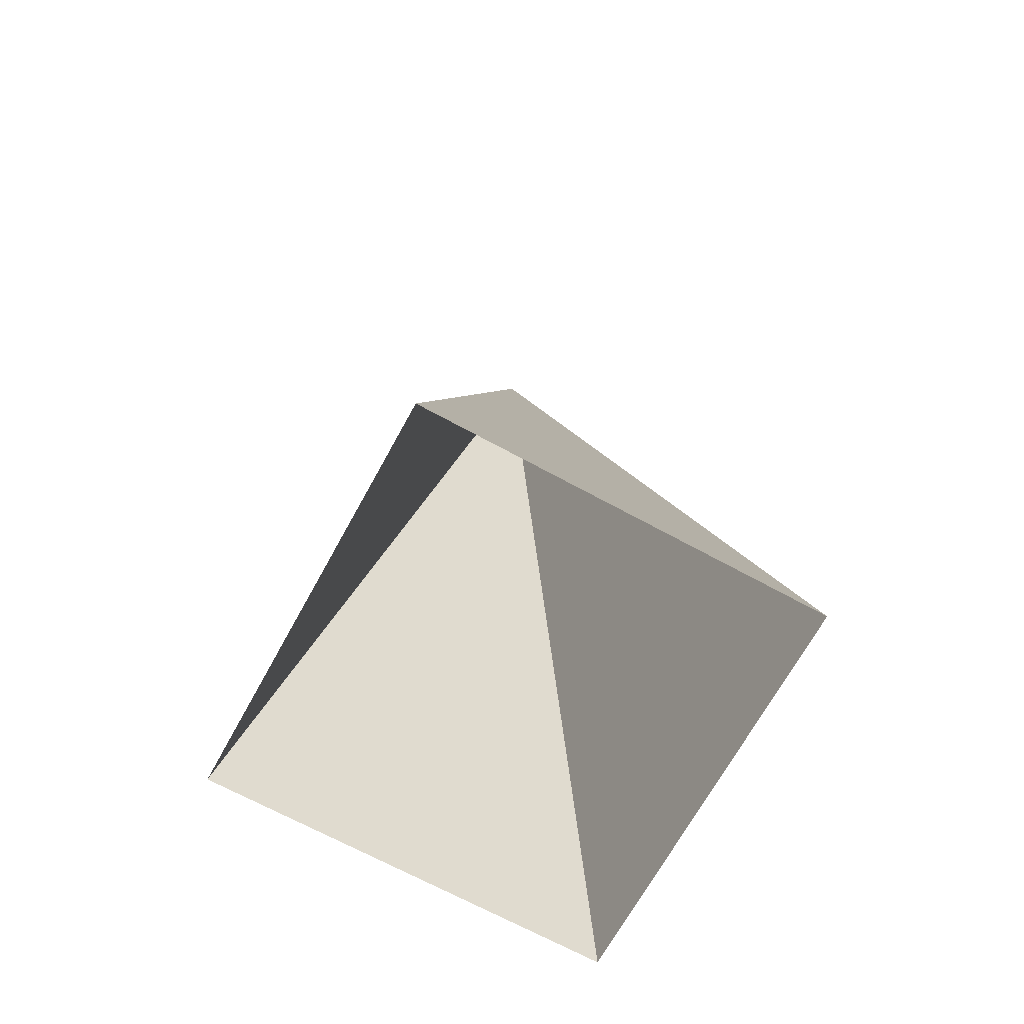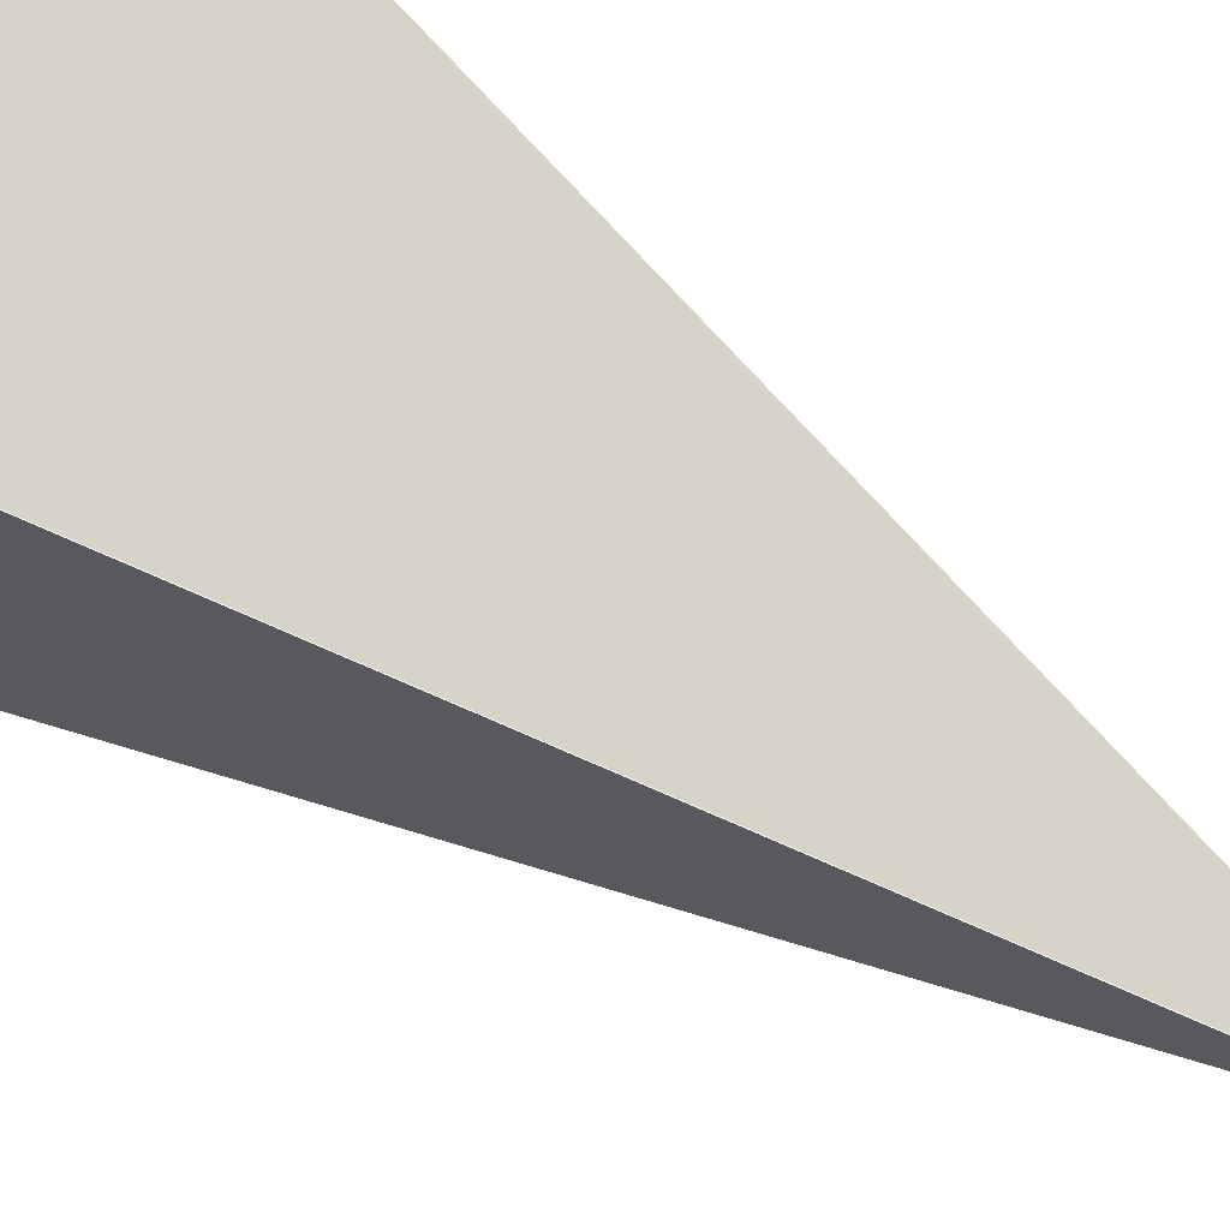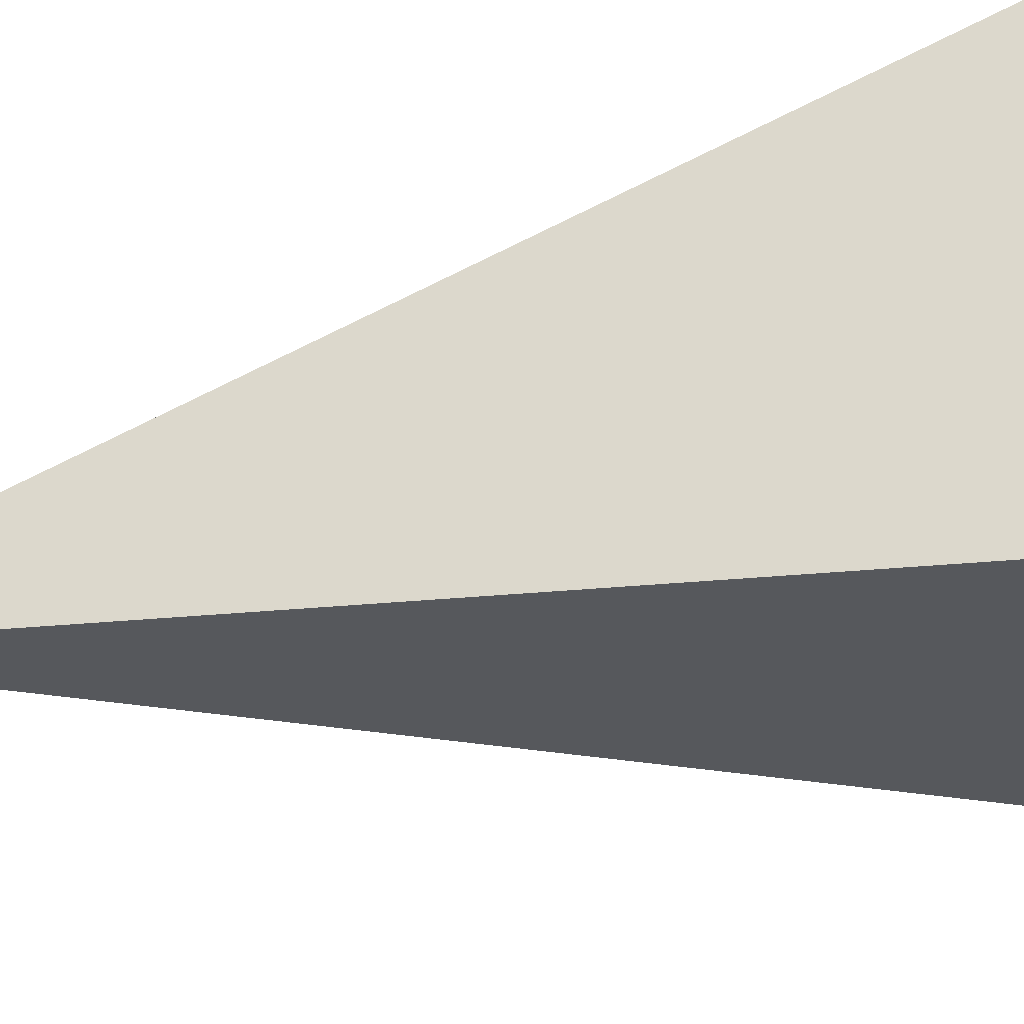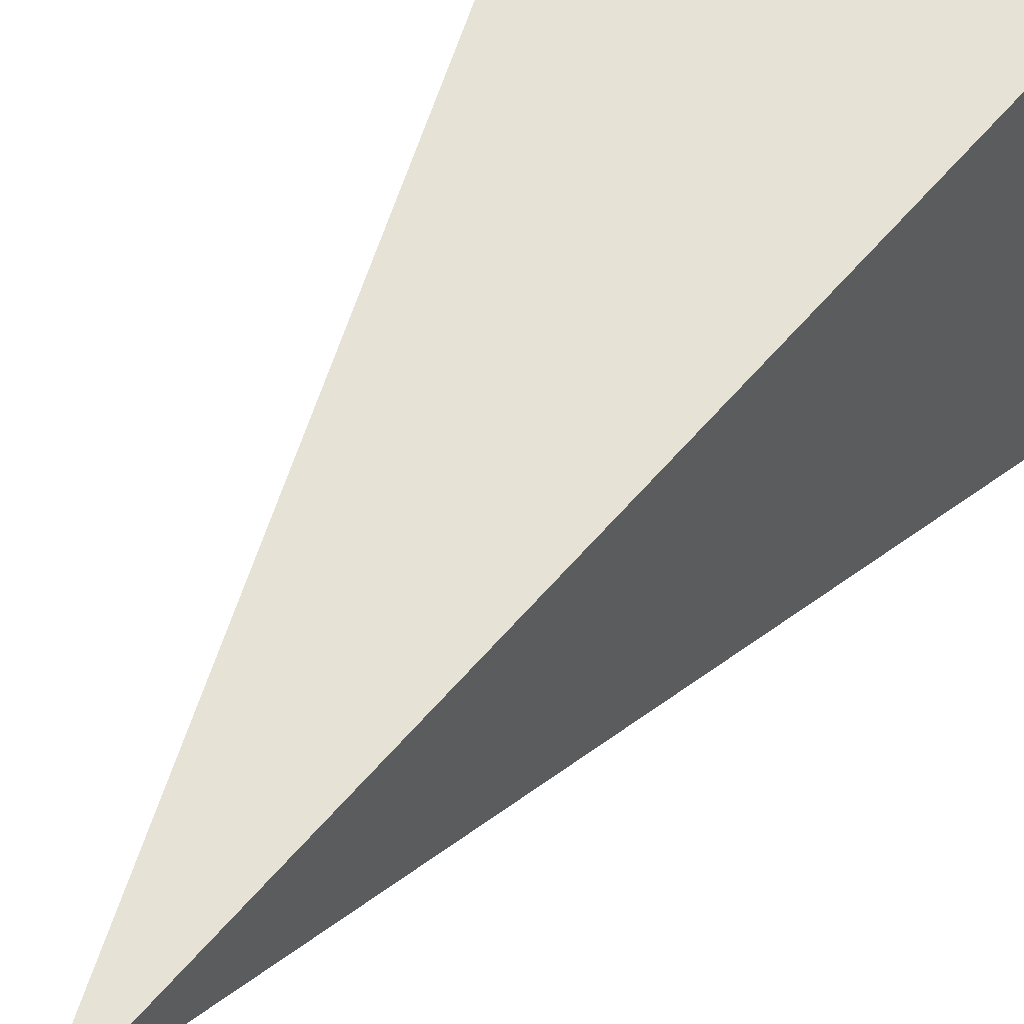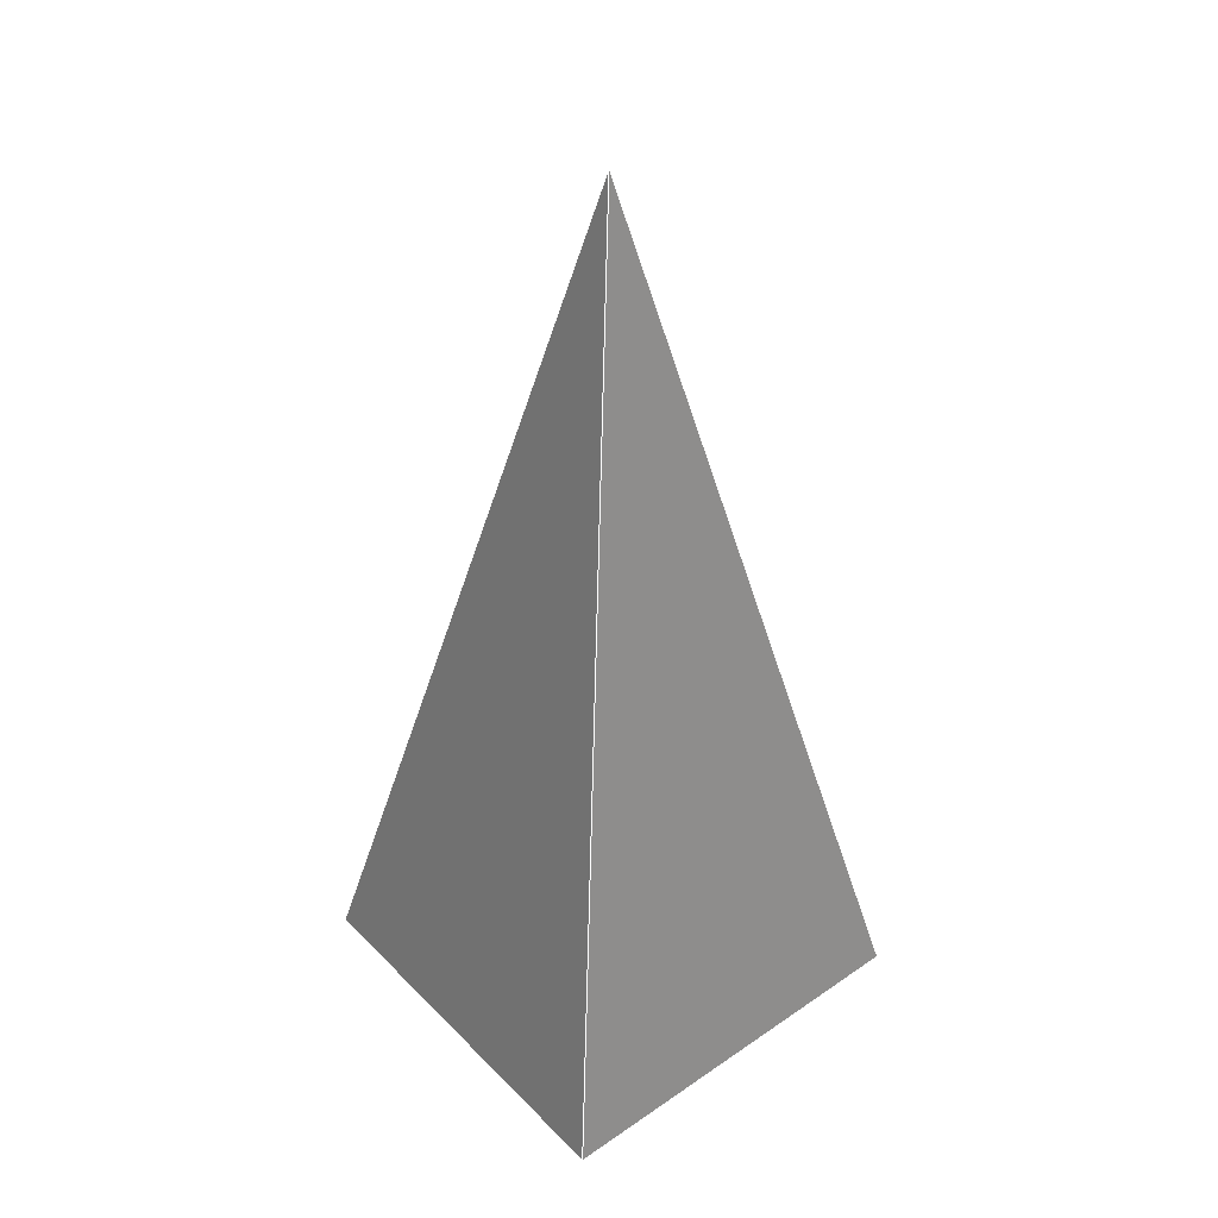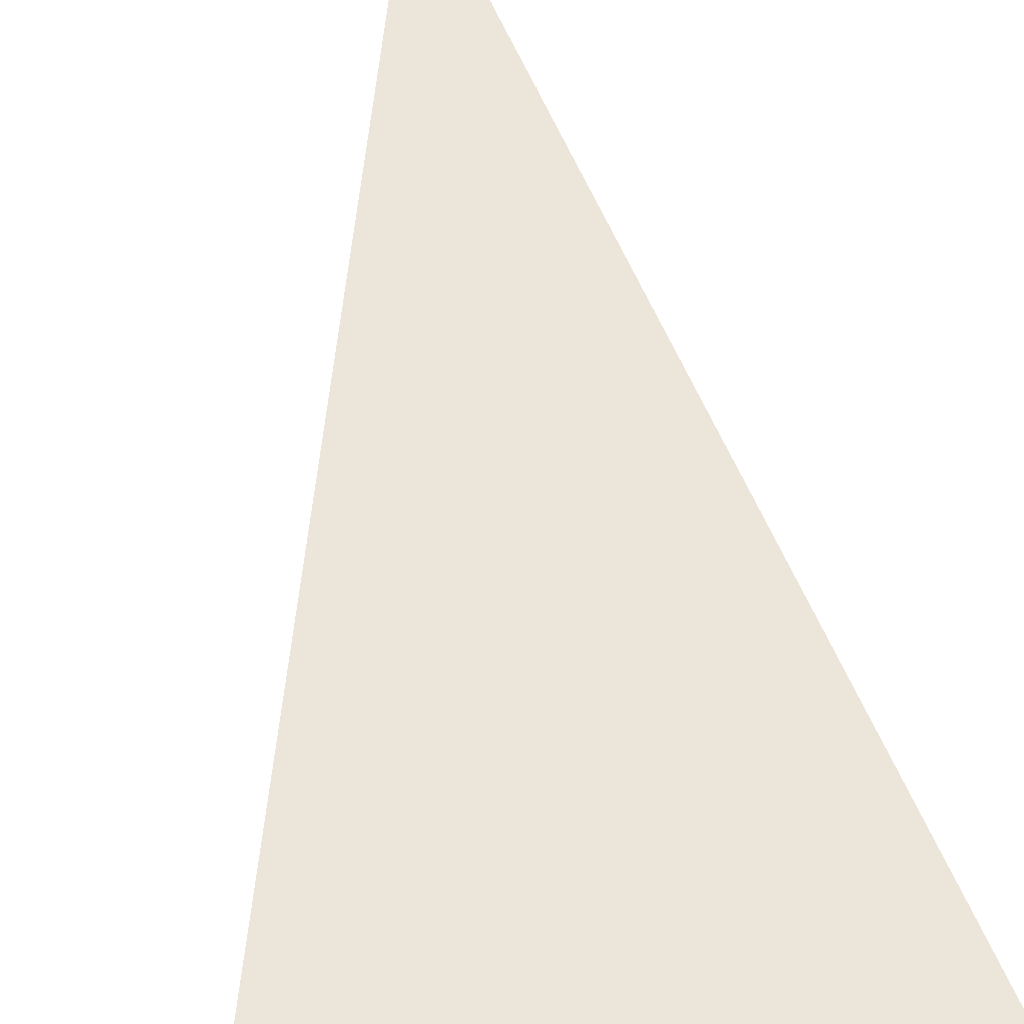
<metadata>
{"format":"obj","ext":"obj","renderer":"f3d","projection":"perspective","resolution":1024,"background":"white","views":[{"elev":-69.1,"azim":61.3,"up":"+Y"},{"elev":69.7,"azim":122.8,"up":"+Z"},{"elev":62.4,"azim":-100.6,"up":"+Z"},{"elev":47.2,"azim":-150.2,"up":"+Z"},{"elev":40.7,"azim":-129.8,"up":"+Y"},{"elev":61.1,"azim":-7.6,"up":"+Z"}]}
</metadata>
<code>
o 2
v -0.5 0 0.5
v -0.5 0 -0.5
v 0.5 0 0.5
v 0.5 0 -0.5
v 0 2.3 0
l 5 2
l 5 4
l 5 3
l 5 4
f 5 2 1
f 5 4 2
f 5 1 3
f 4 5 3

</code>
